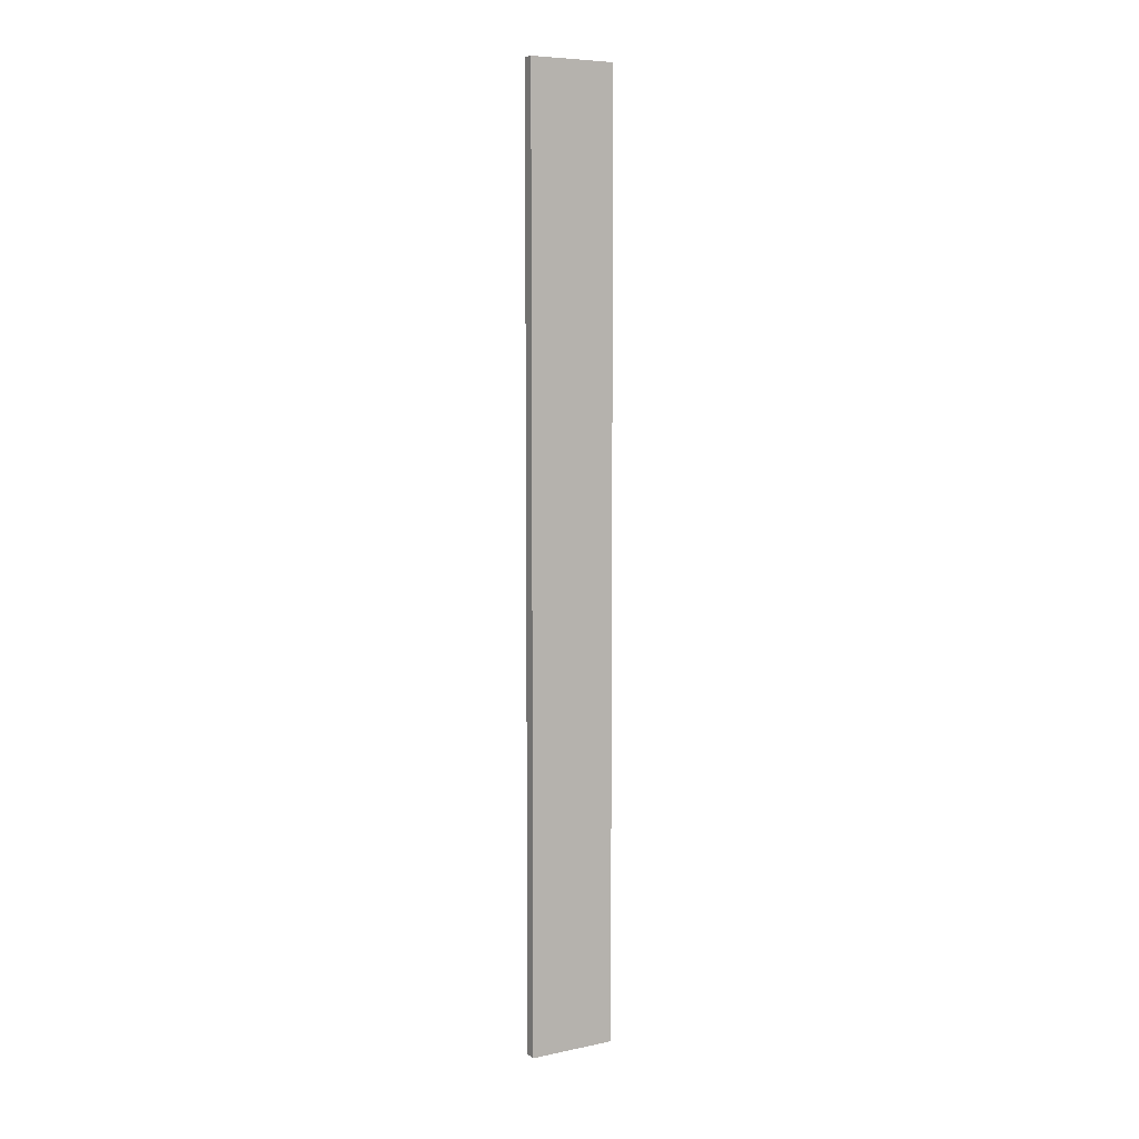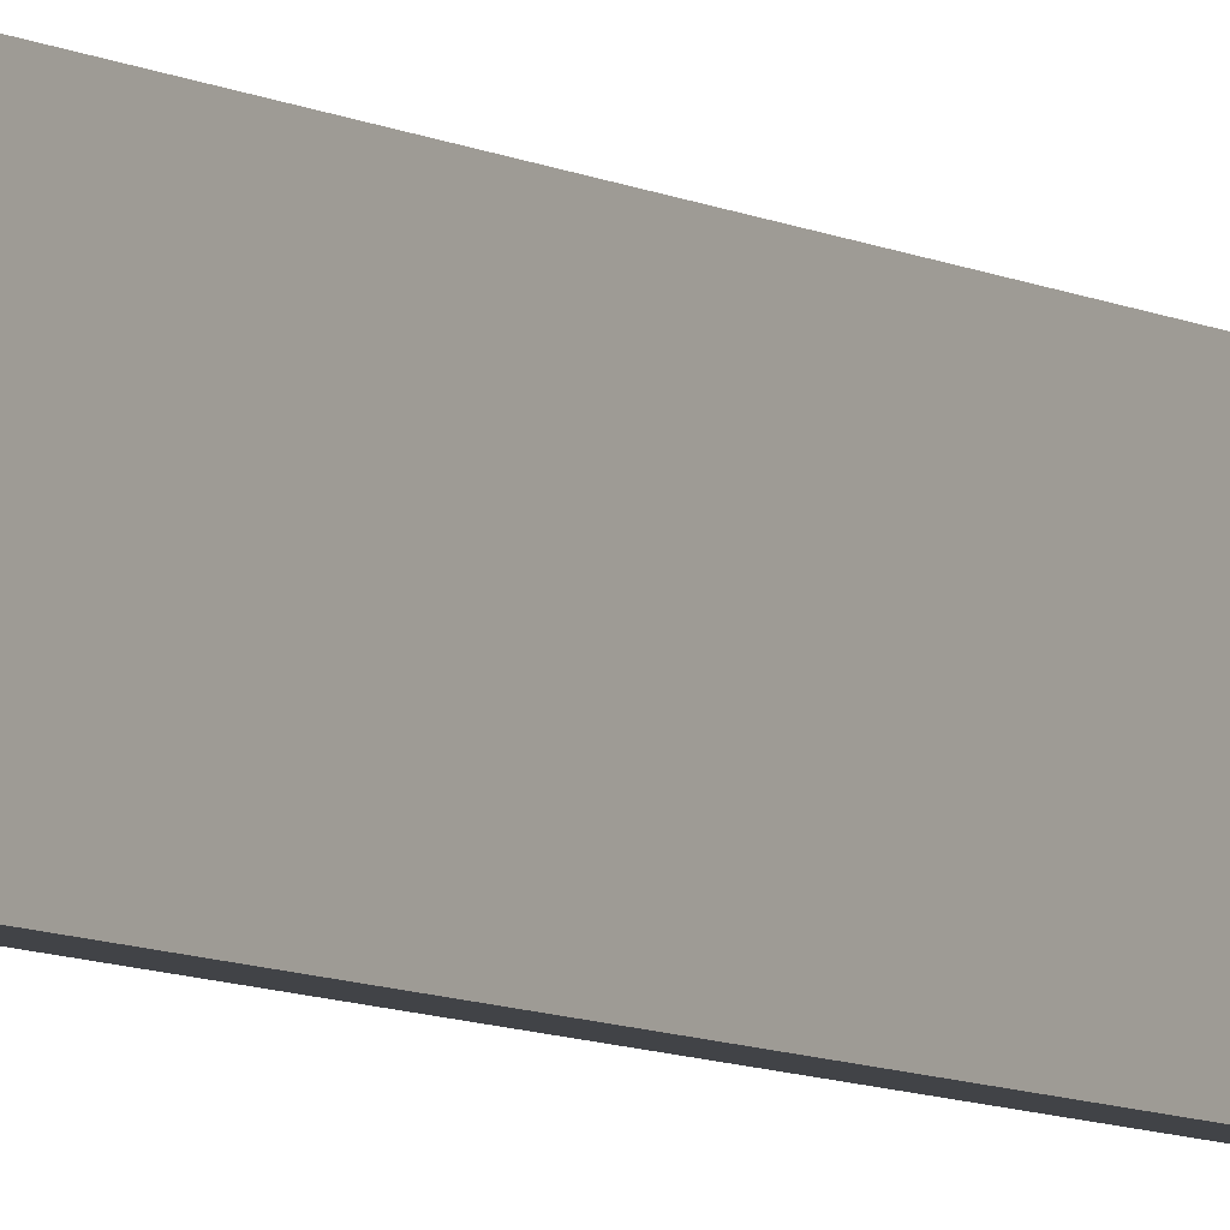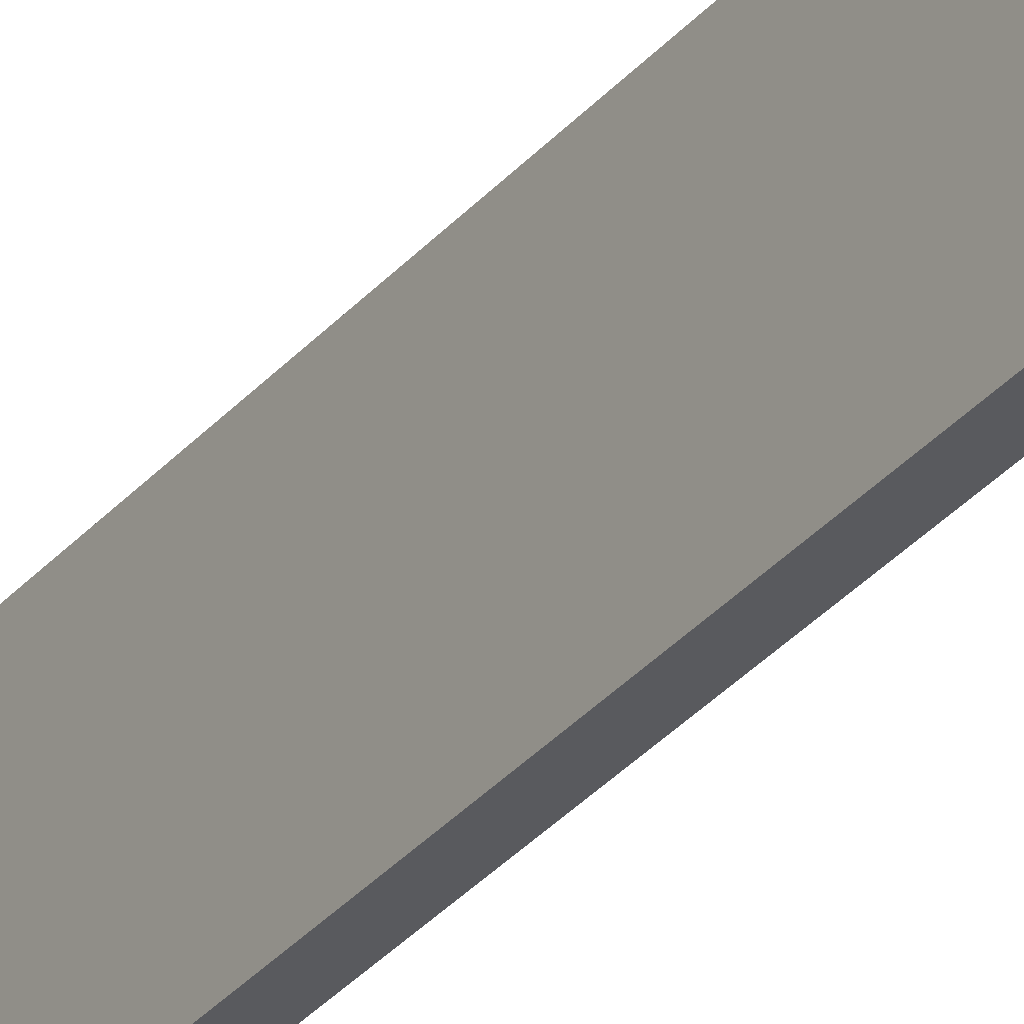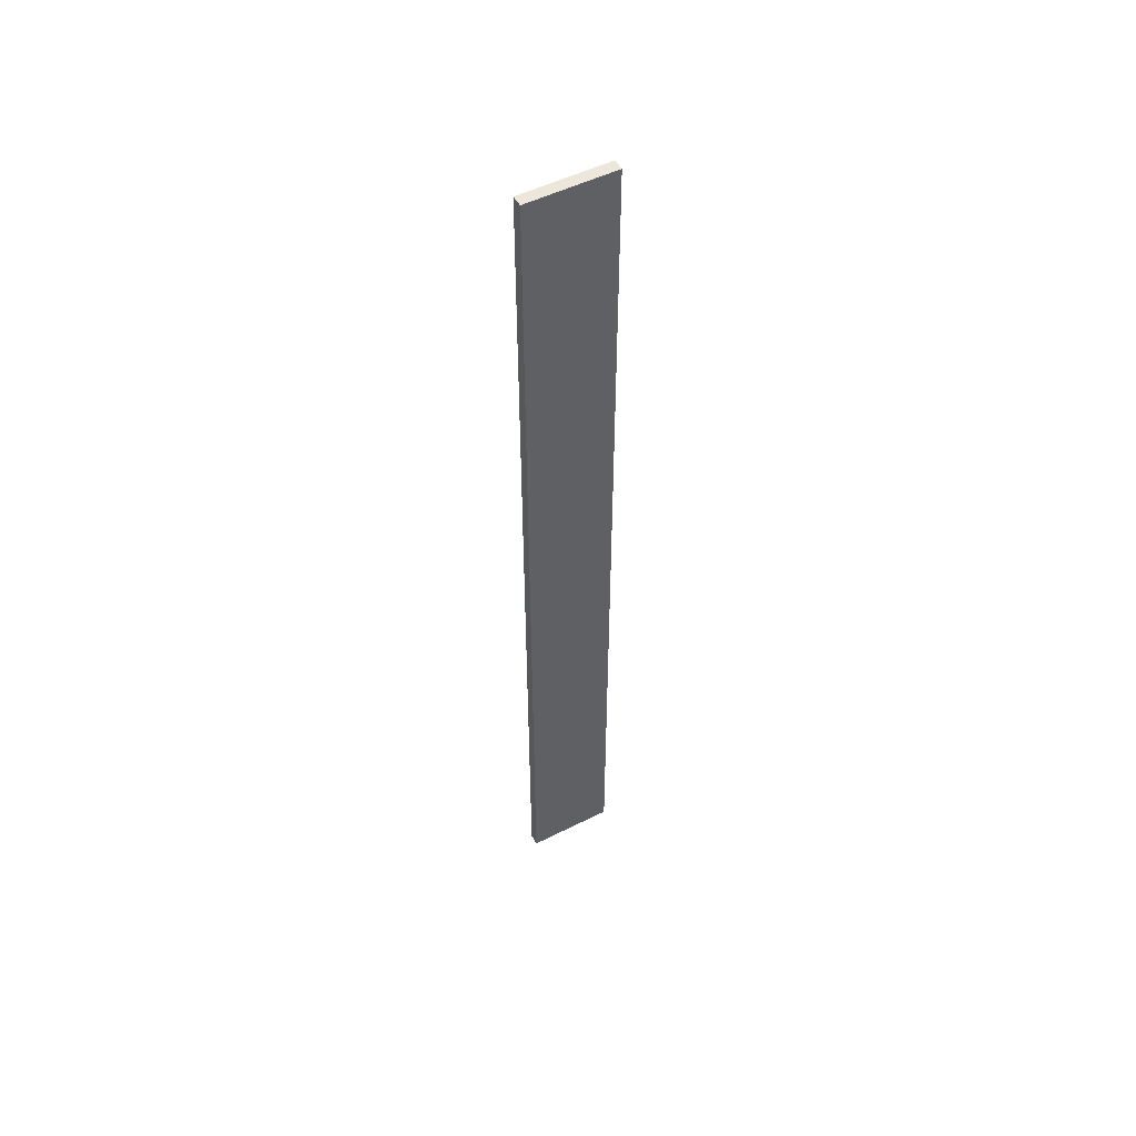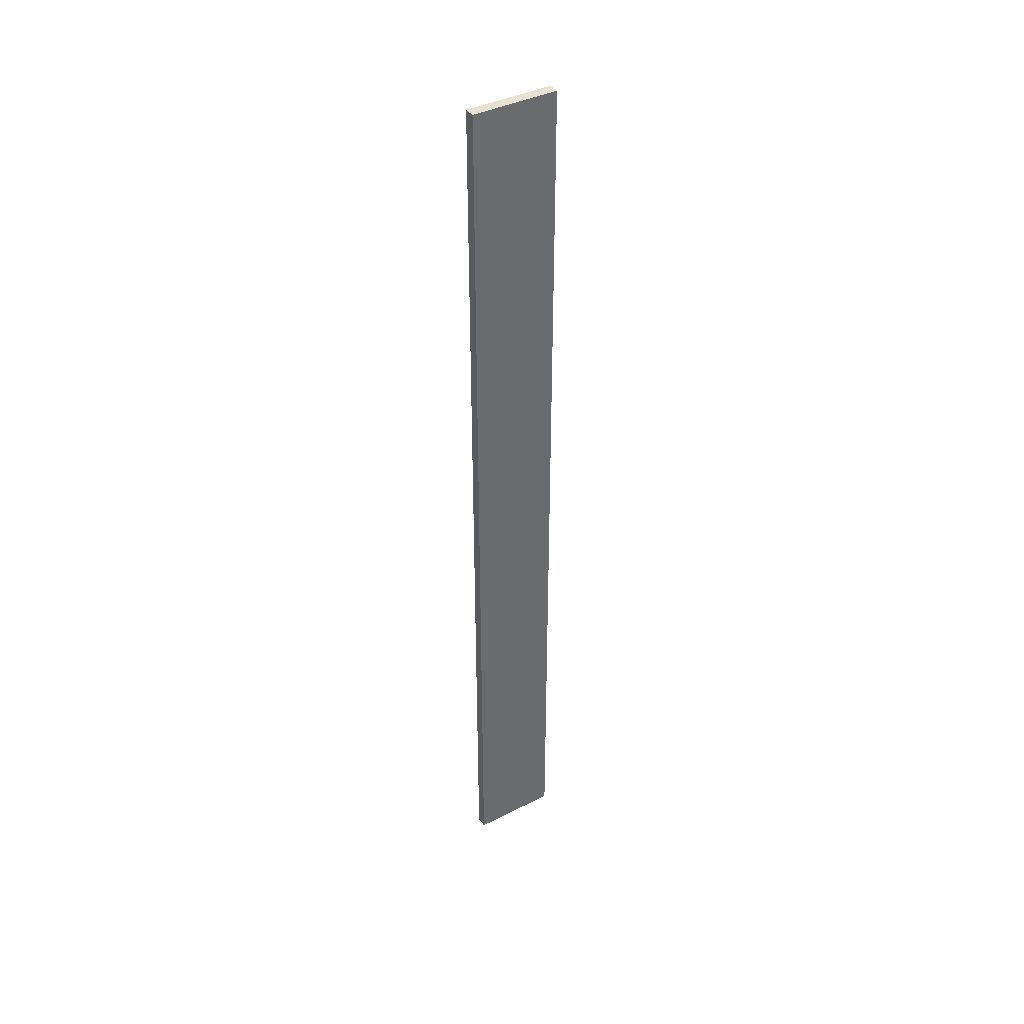
<metadata>
{"format":"obj","ext":"obj","renderer":"f3d","projection":"perspective","resolution":1024,"background":"white","views":[{"elev":7.1,"azim":59.4,"up":"+Z"},{"elev":-6.9,"azim":30.8,"up":"+Y"},{"elev":-31.7,"azim":147.1,"up":"+Y"},{"elev":51.7,"azim":-118.5,"up":"+Z"},{"elev":39.7,"azim":57.8,"up":"+Z"}]}
</metadata>
<code>
g grp7
v 228.3 149.9 62.27
v 228.3 146.8 62.27
v 228.3 146.8 28.67
v 228.3 149.9 28.67
v 228.3 146.8 62.27
v 228.3 149.9 62.27
v 227.9 149.9 62.27
v 227.9 146.8 62.27
v 228.3 149.9 62.27
v 228.3 149.9 28.67
v 227.9 149.9 28.67
v 227.9 149.9 62.27
v 228.3 149.9 28.67
v 228.3 146.8 28.67
v 227.9 146.8 28.67
v 227.9 149.9 28.67
v 228.3 146.8 28.67
v 228.3 146.8 62.27
v 227.9 146.8 62.27
v 227.9 146.8 28.67
v 227.9 146.8 62.27
v 227.9 149.9 62.27
v 227.9 149.9 28.67
v 227.9 146.8 28.67
f 1 2 3
f 1 3 4
f 5 6 7
f 5 7 8
f 9 10 11
f 9 11 12
f 13 14 15
f 13 15 16
f 17 18 19
f 17 19 20
f 21 22 23
f 21 23 24

</code>
